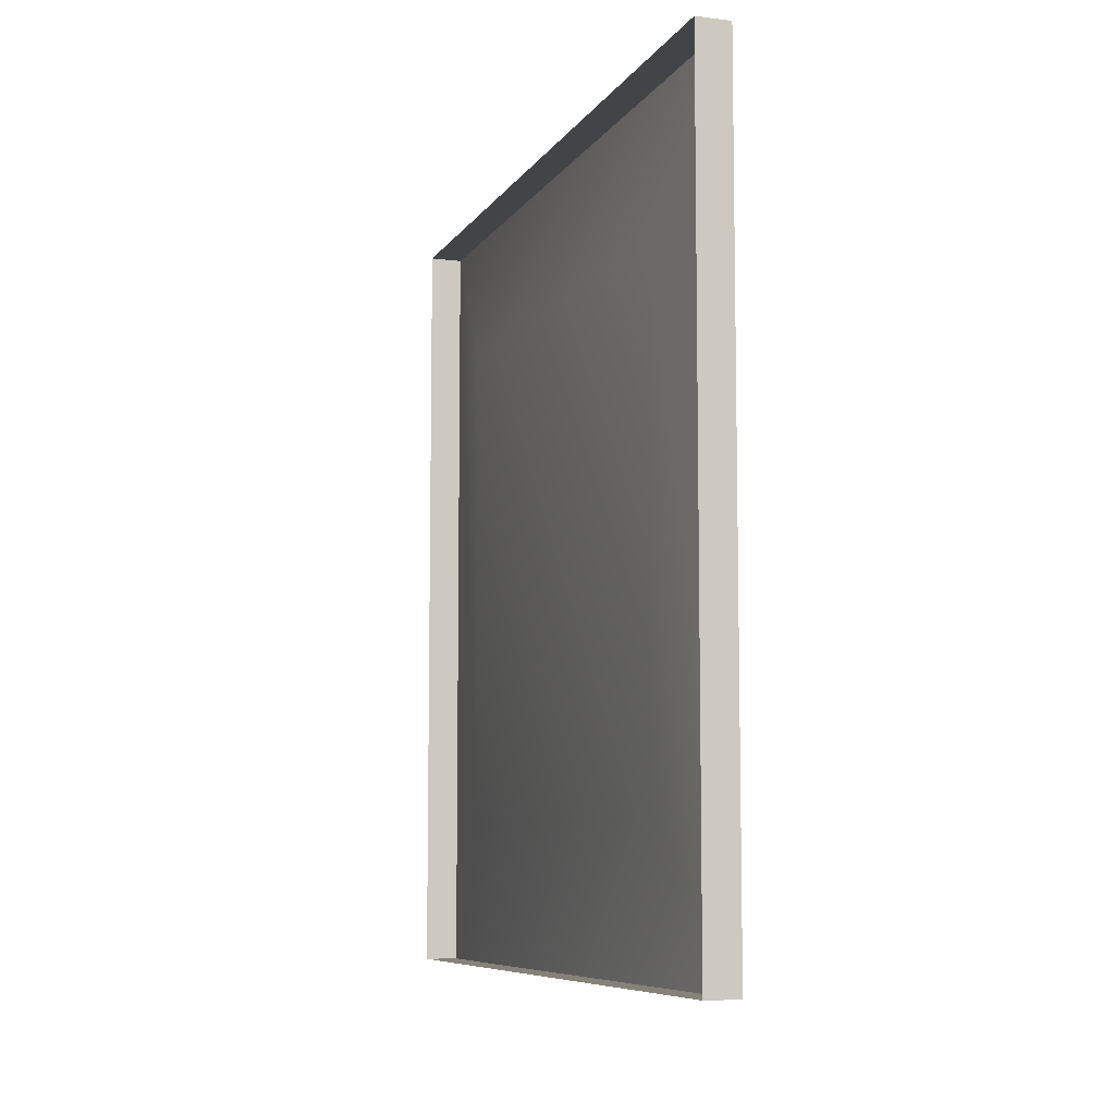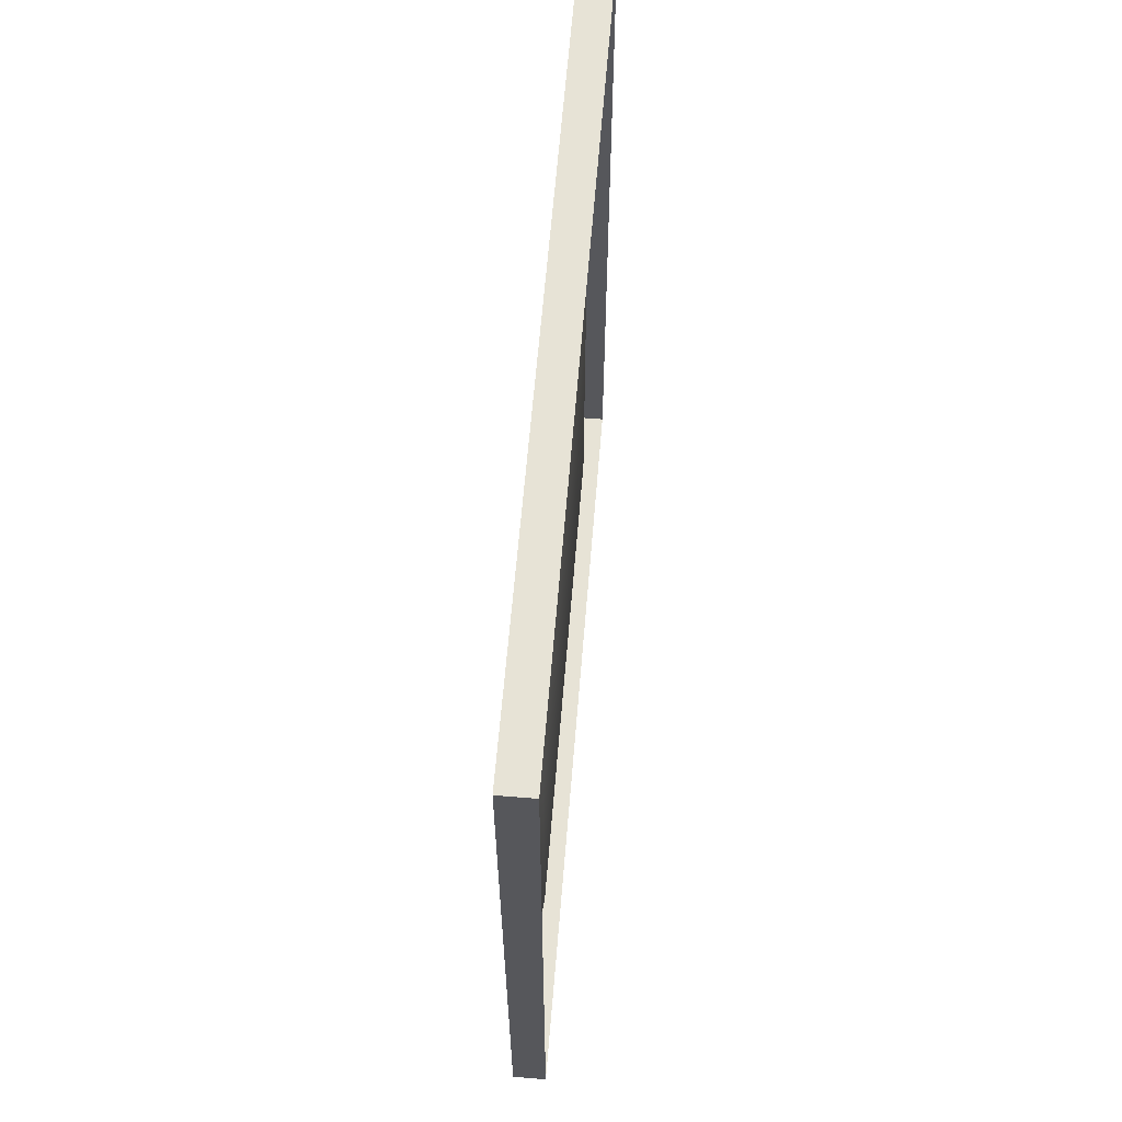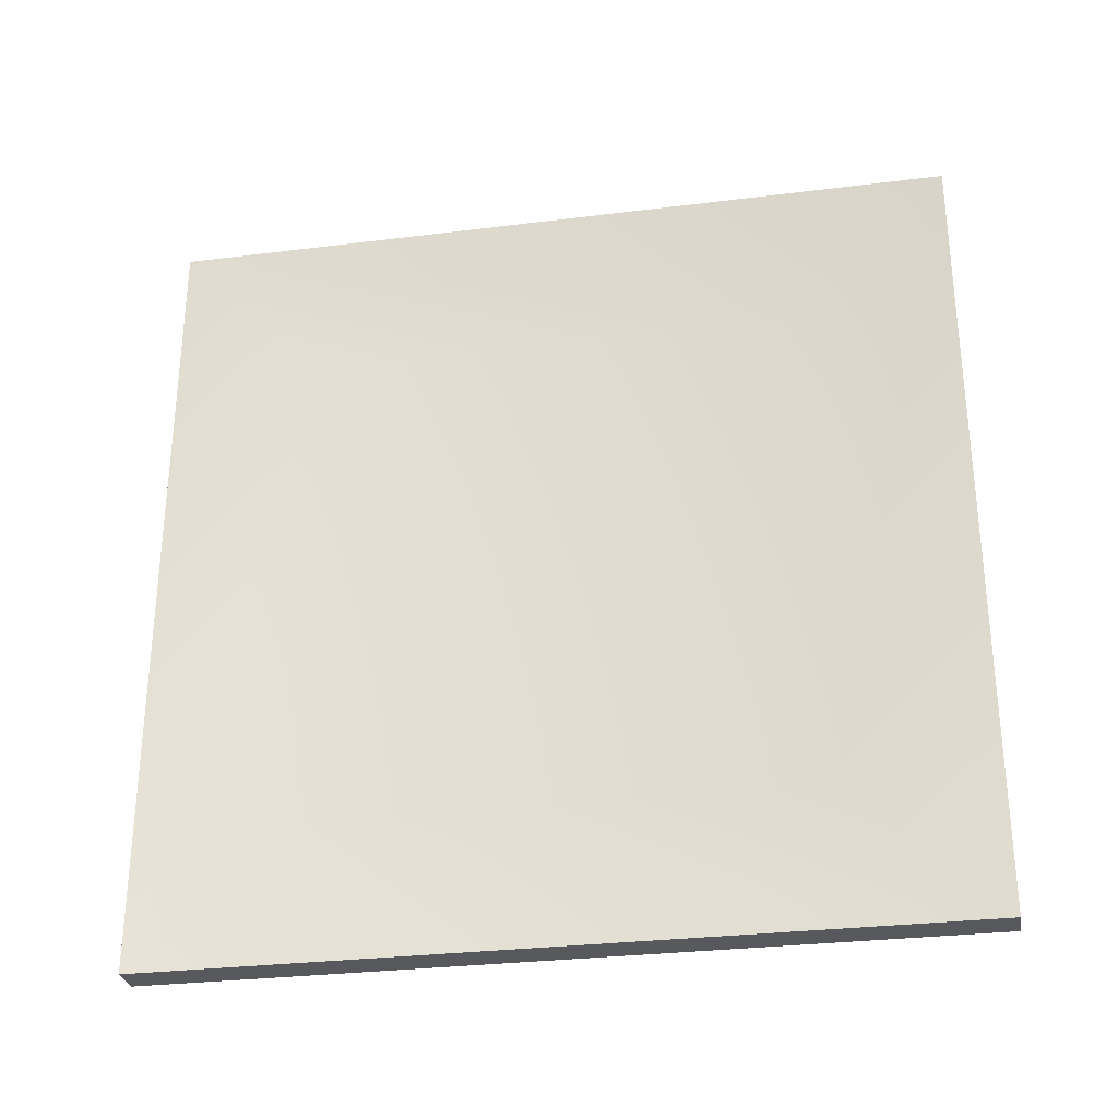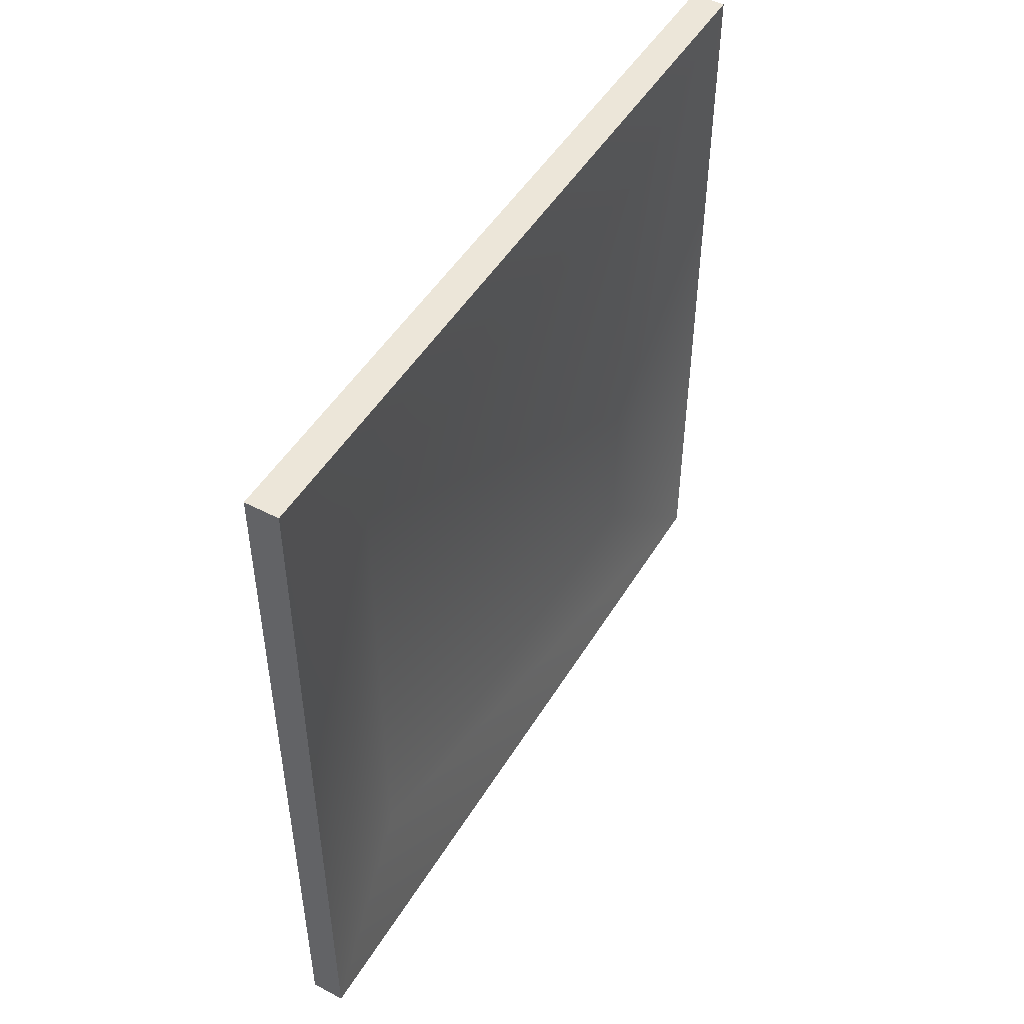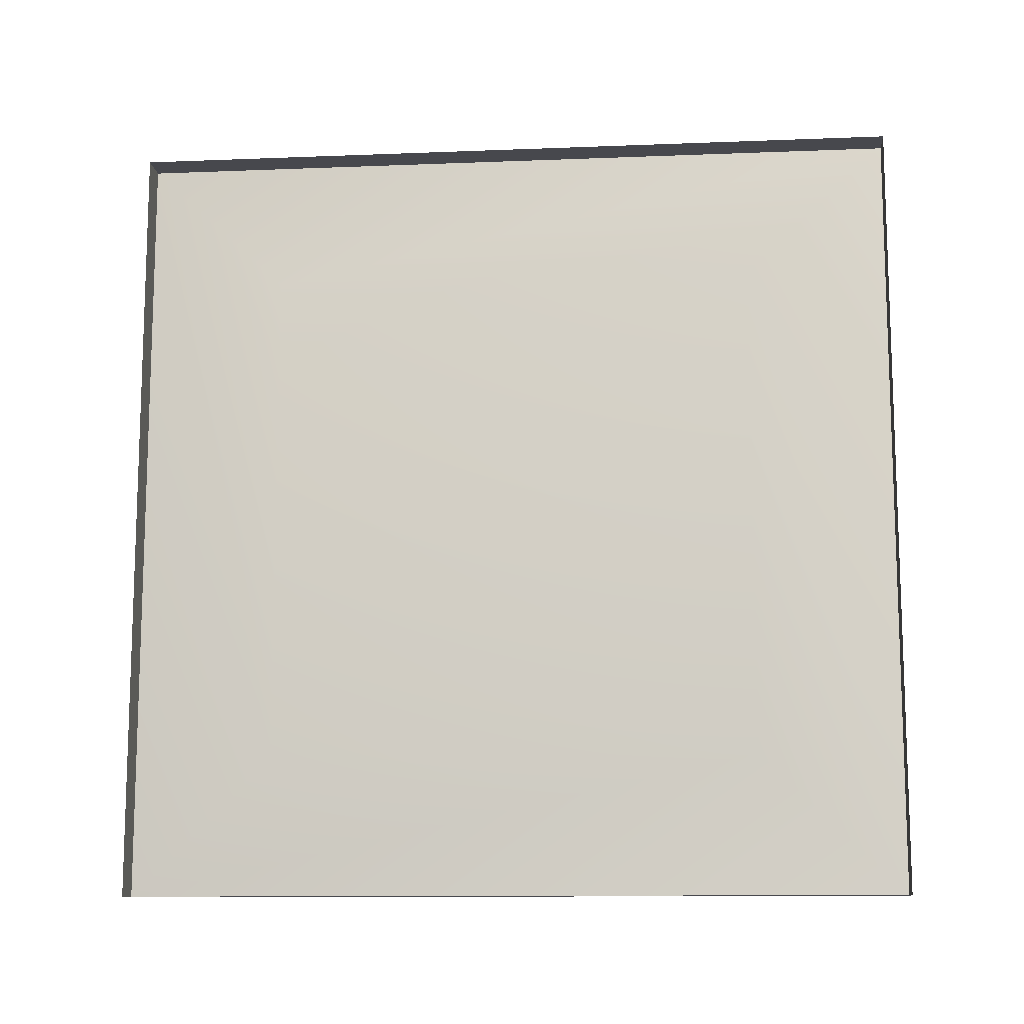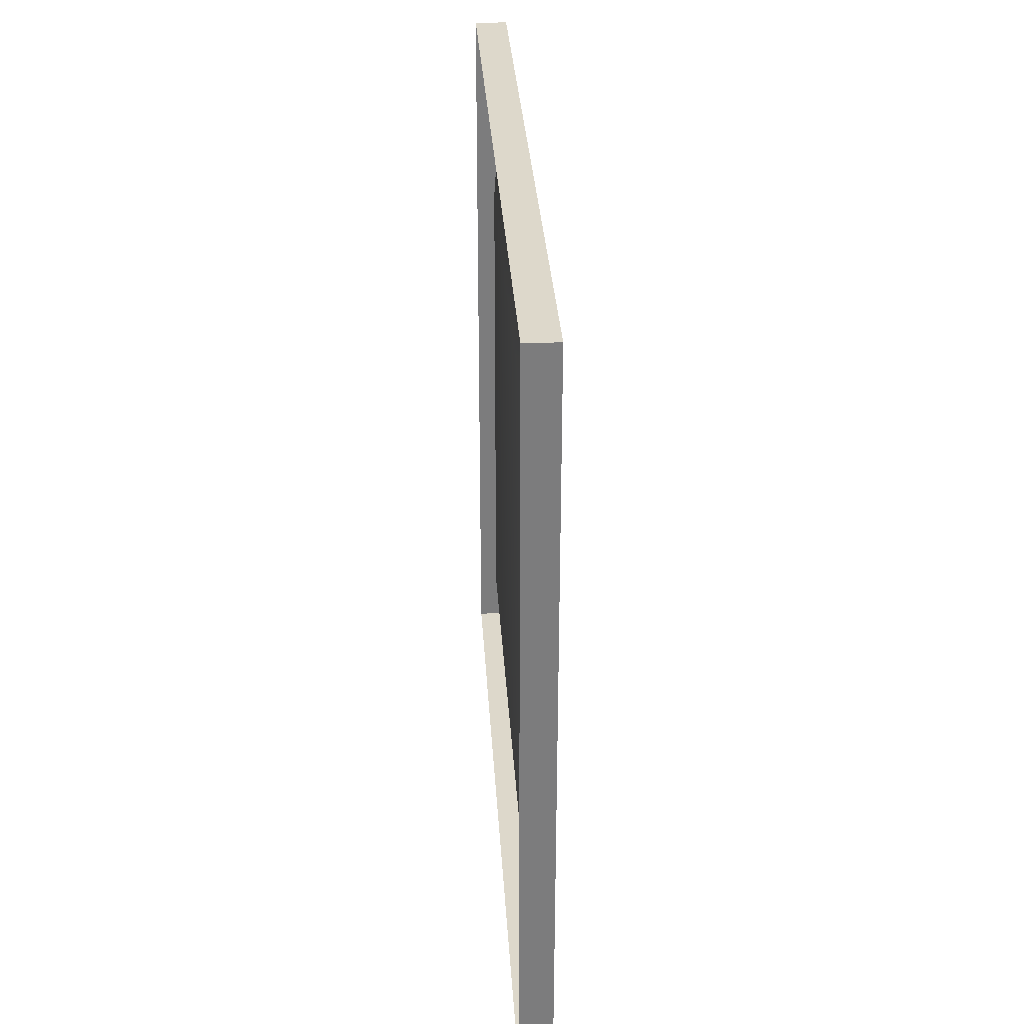
<metadata>
{"format":"obj","ext":"obj","renderer":"f3d","projection":"perspective","resolution":1024,"background":"white","views":[{"elev":-7.7,"azim":-18.9,"up":"+Y"},{"elev":62.7,"azim":-175.3,"up":"+Z"},{"elev":-29.6,"azim":100.4,"up":"+Z"},{"elev":48.9,"azim":30.1,"up":"+Z"},{"elev":-11.8,"azim":-84.6,"up":"+Z"},{"elev":31.4,"azim":-3.4,"up":"+Y"}]}
</metadata>
<code>
v 0.4844 24.86 9.766
v 0.4844 5.625 9.766
v 0.4844 24.86 -9.766
v 0.4844 5.625 -9.766
v 1.297 30.5 15.2
v 1.297 0 15.2
v 1.297 30.5 -15.2
v 1.297 0 -15.2
v -0 30.5 15.2
v 0 0 15.2
v 1.297 30.5 15.2
v 1.297 0 15.2
v 1.297 30.5 -15.2
v 1.297 0 -15.2
v -1e-06 30.5 -15.2
v -0 0 -15.2
o paint2
g paint2
f 2 3 1
f 4 3 2
f 5 6 1
f 6 2 1
f 7 5 3
f 5 1 3
f 6 8 2
f 8 4 2
f 8 7 4
f 7 3 4
f 10 11 9
f 12 11 10
f 14 15 13
f 16 15 14
f 9 13 15
f 11 13 9
f 16 12 10
f 14 12 16

</code>
